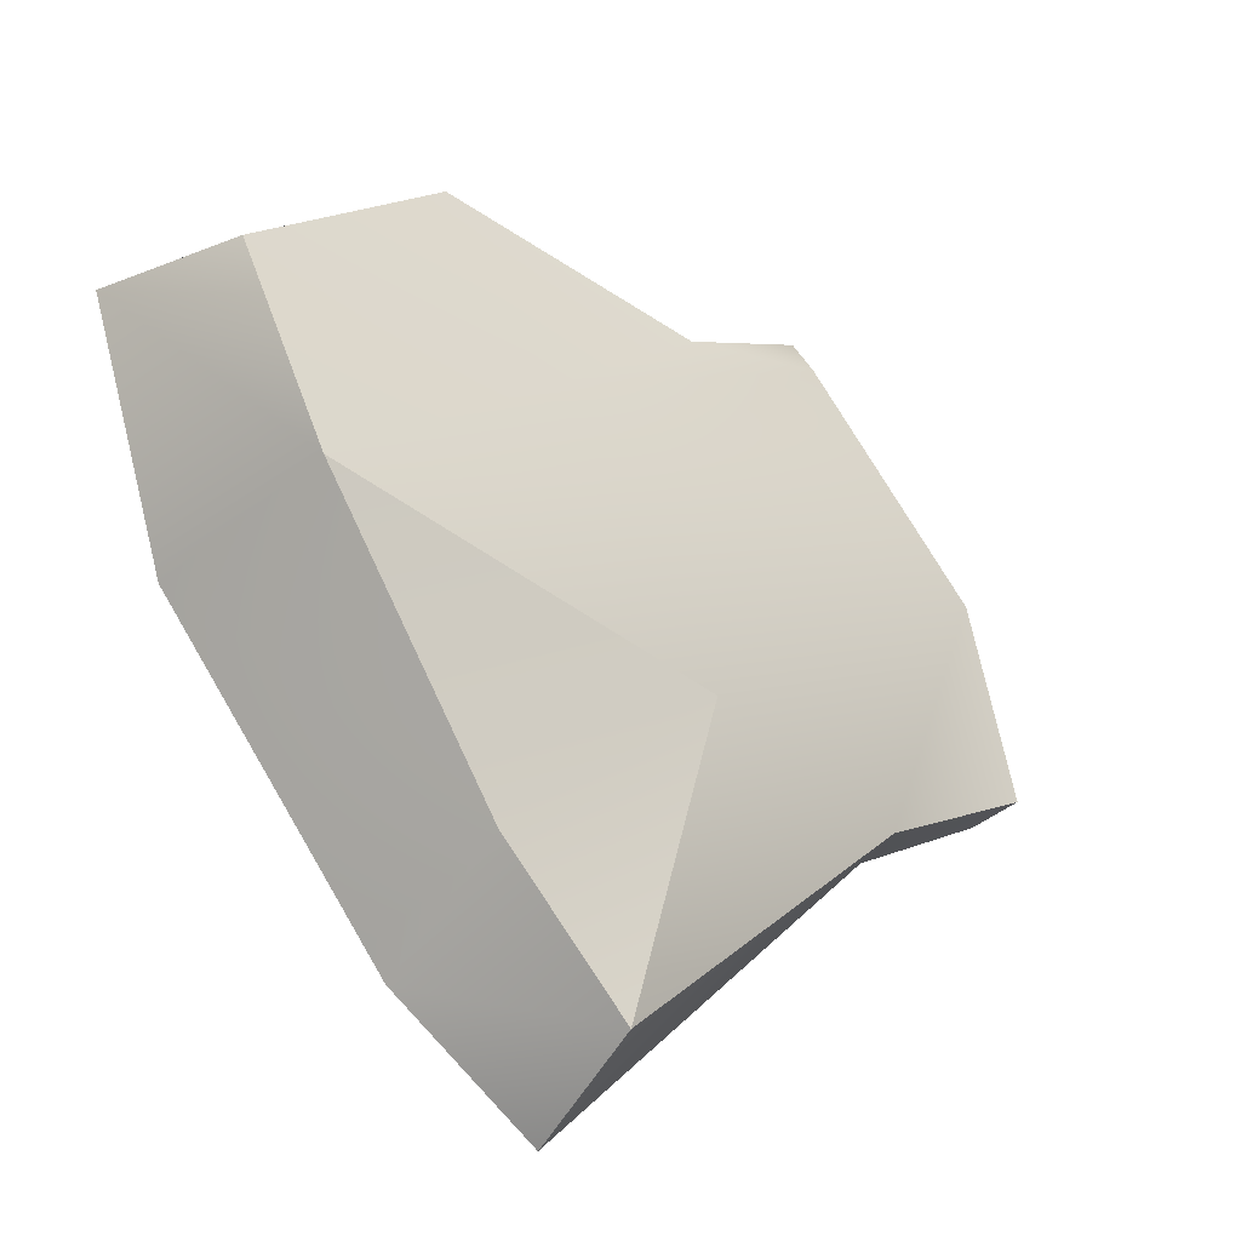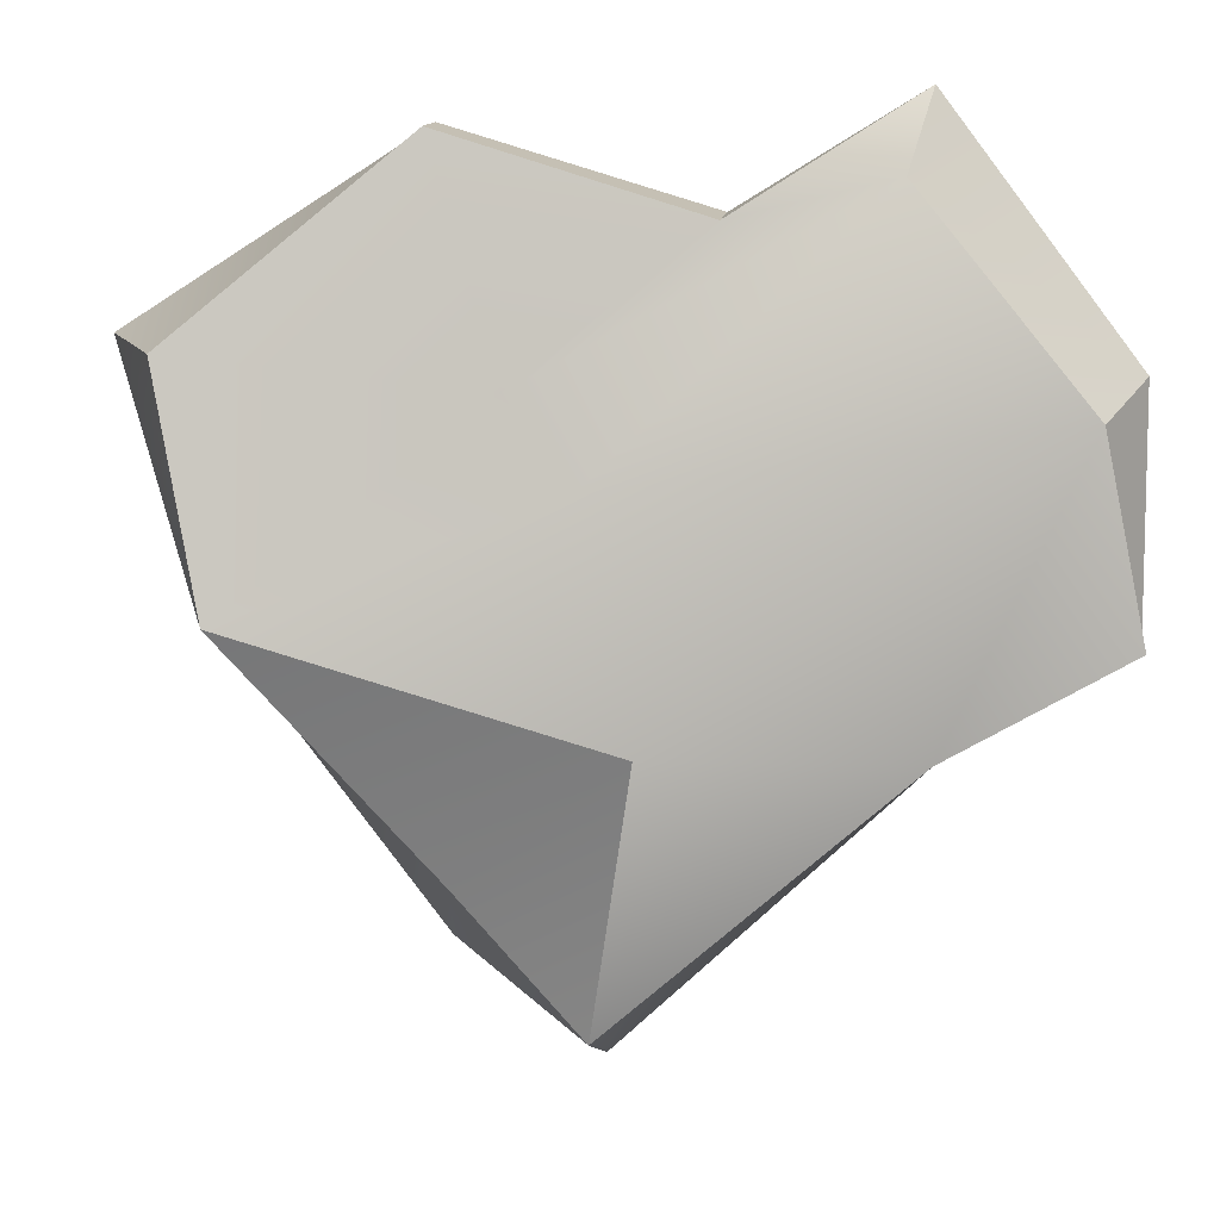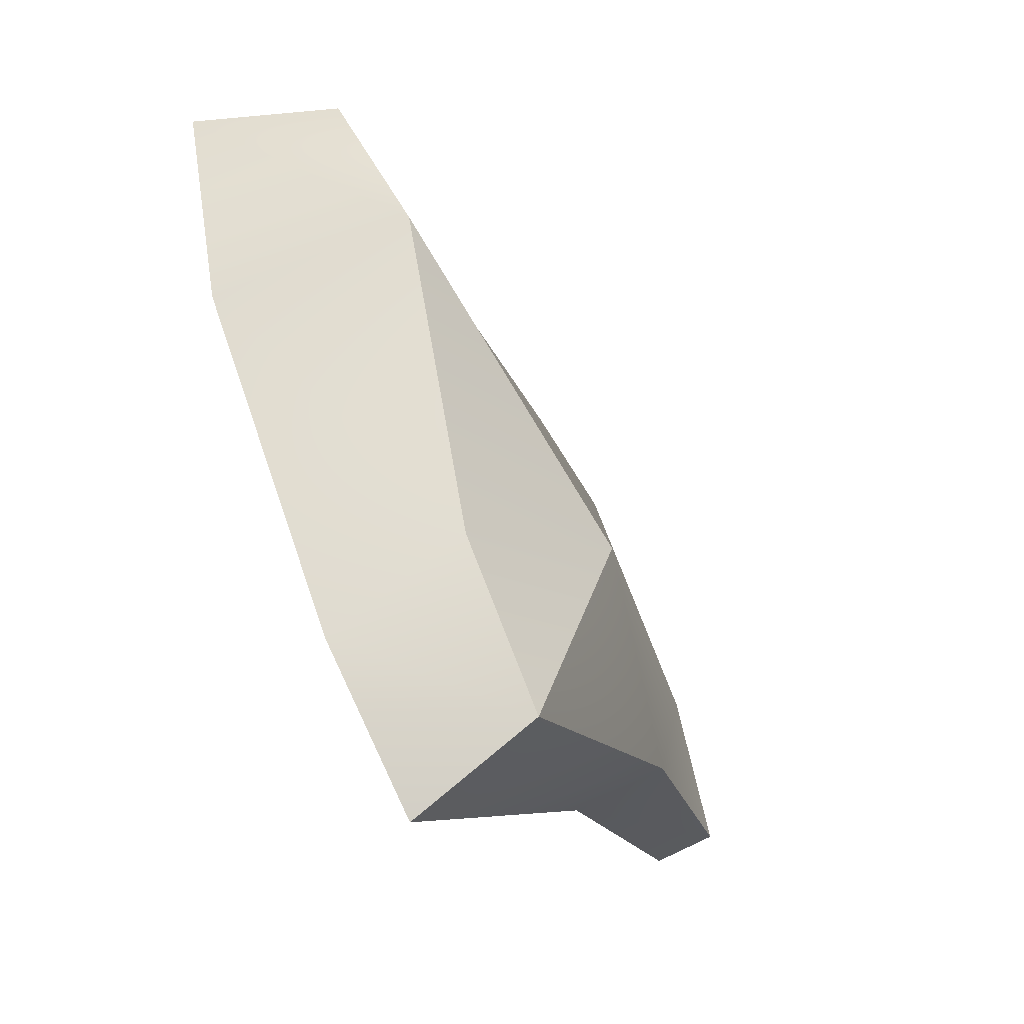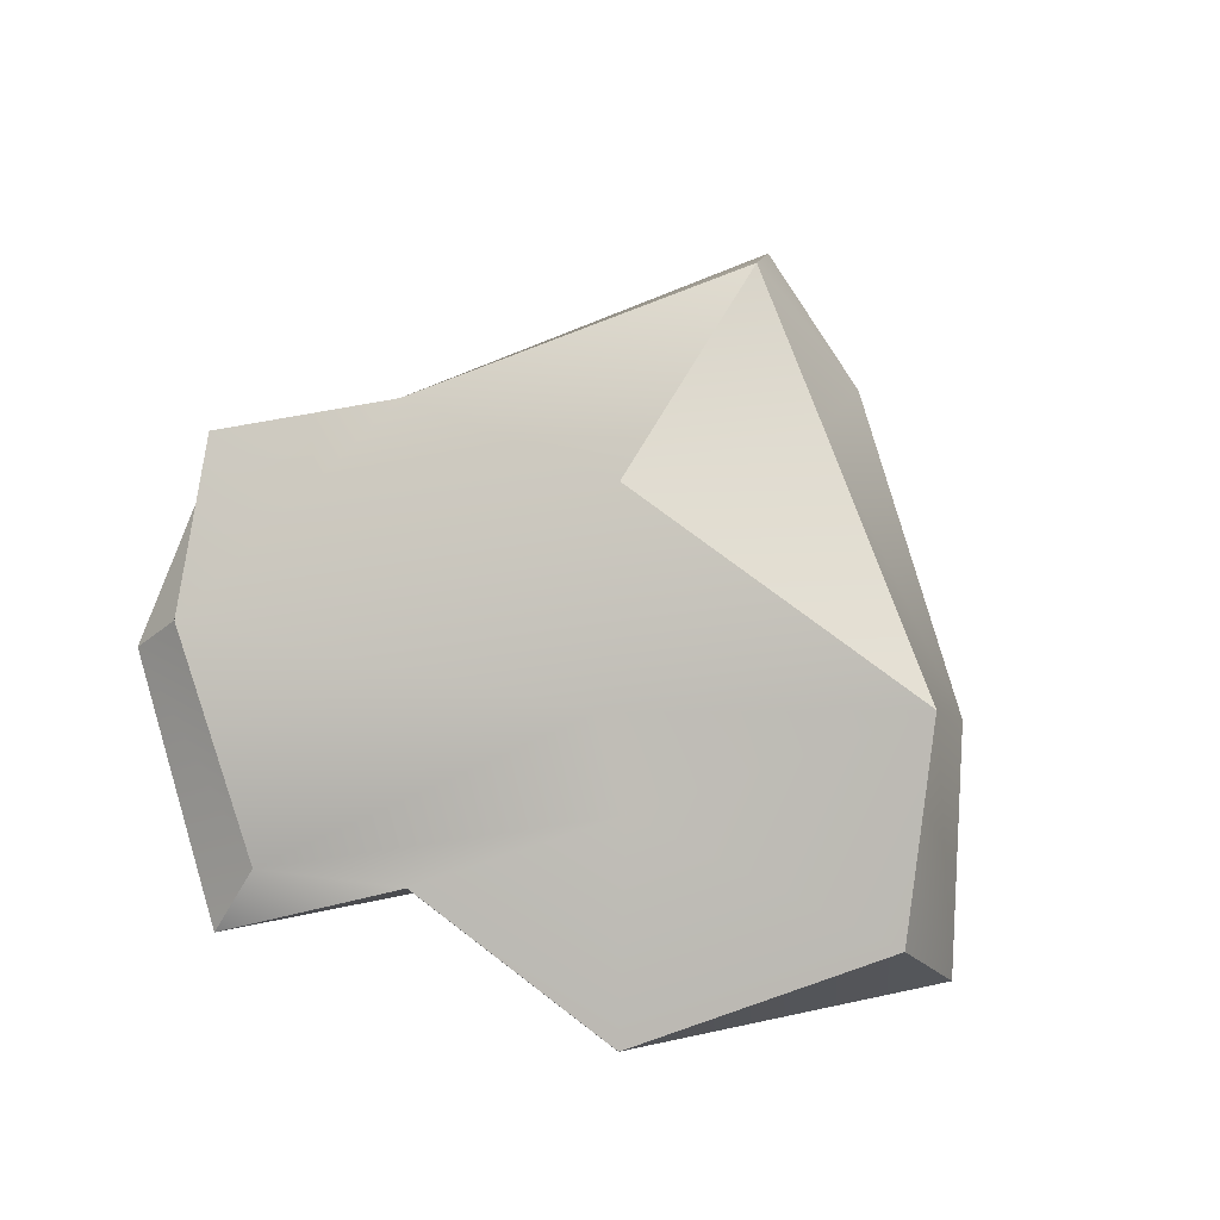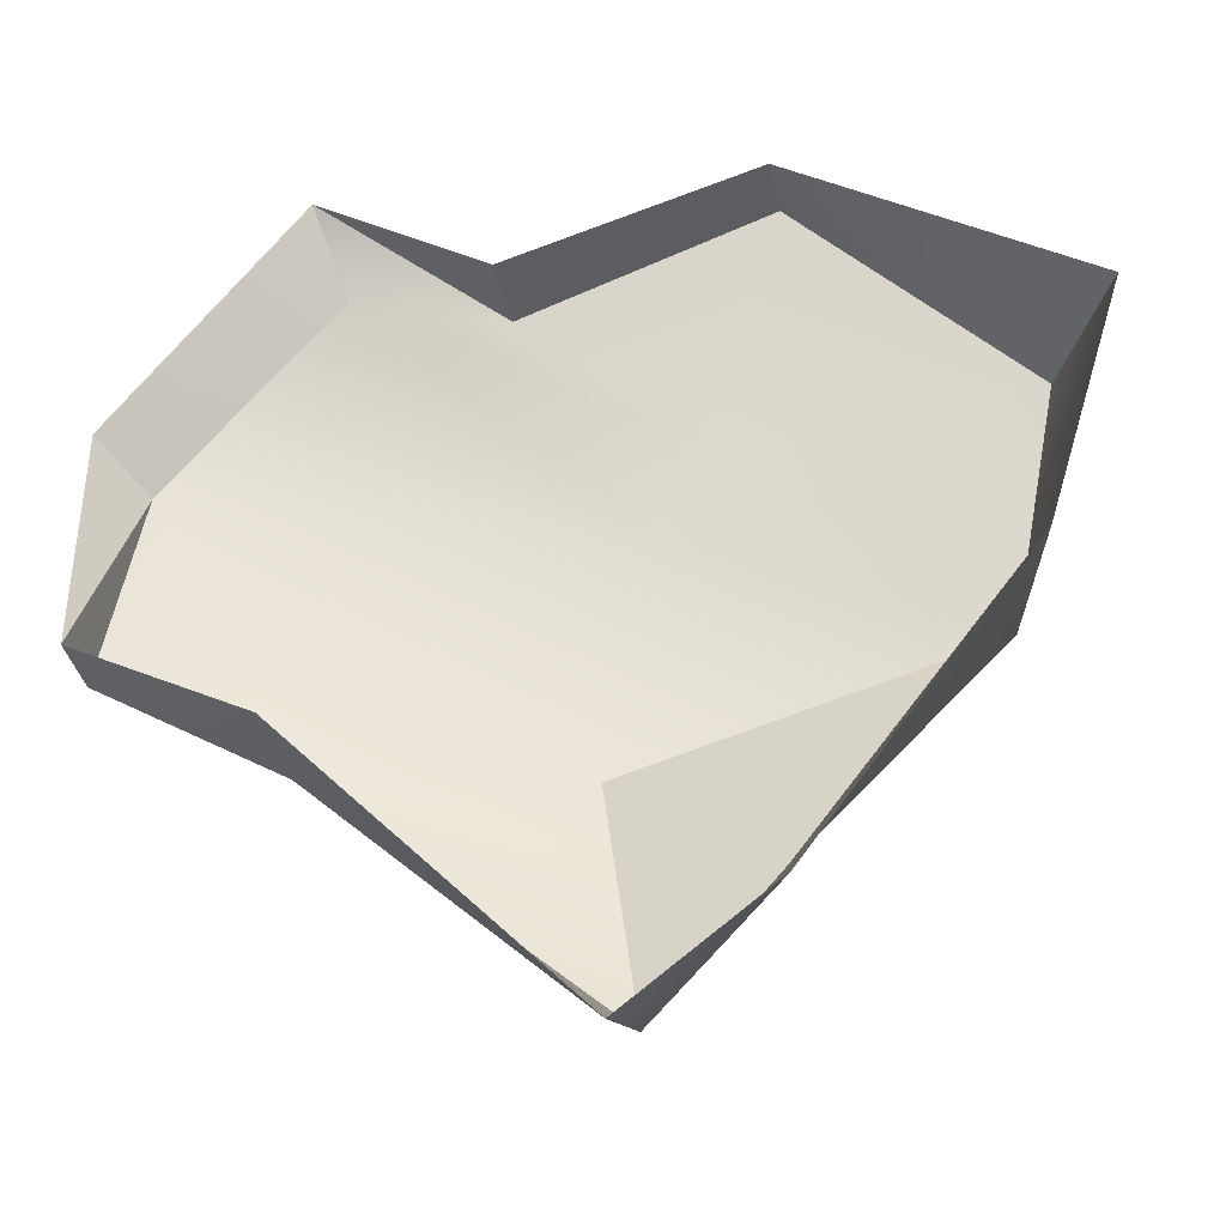
<metadata>
{"format":"obj","ext":"obj","renderer":"f3d","projection":"perspective","resolution":1024,"background":"white","views":[{"elev":-29.7,"azim":146.8,"up":"+Z"},{"elev":12.8,"azim":-173.2,"up":"+Z"},{"elev":-57.2,"azim":122.4,"up":"+Z"},{"elev":79.8,"azim":20.8,"up":"+Y"},{"elev":-36.1,"azim":11.8,"up":"+Z"}]}
</metadata>
<code>
v  262.6 7.471 214.6
v  263.1 7.383 215.2
v  265 7.939 213.7
v  262.1 7.939 212.9
v  260.5 6.893 216.6
v  259.1 6.892 215
v  258.8 6.427 215.3
v  260.3 6.427 217.2
v  261.7 7.038 216.3
v  263.6 6.911 216.9
v  261.7 6.427 216.3
v  263.4 7.472 211.8
v  263.6 6.427 216.9
v  265.4 7.472 215.4
v  265.9 6.427 215.4
v  265.3 6.427 213.4
v  263.6 6.427 211.1
v  262.5 7.472 210.7
v  262.5 6.427 210.3
v  260.2 7.236 212.7
v  260.2 6.427 212.7
v  258.8 6.935 213.5
v  258.8 6.427 213.5
o Ice_6
g Ice_6
f 1 2 3
f 4 1 3
f 5 6 7
f 8 5 7
f 2 9 10
f 9 5 8
f 11 9 8
f 4 3 12
f 10 9 11
f 13 10 11
f 14 10 13
f 15 14 13
f 3 14 15
f 16 3 15
f 12 3 16
f 17 12 16
f 18 12 17
f 19 18 17
f 20 18 19
f 21 20 19
f 22 20 21
f 23 22 21
f 6 22 23
f 7 6 23
f 4 18 20
f 20 22 6
f 4 20 6
f 5 9 2
f 1 5 2
f 6 5 1
f 4 6 1
f 14 3 2
f 10 14 2
f 12 18 4

</code>
